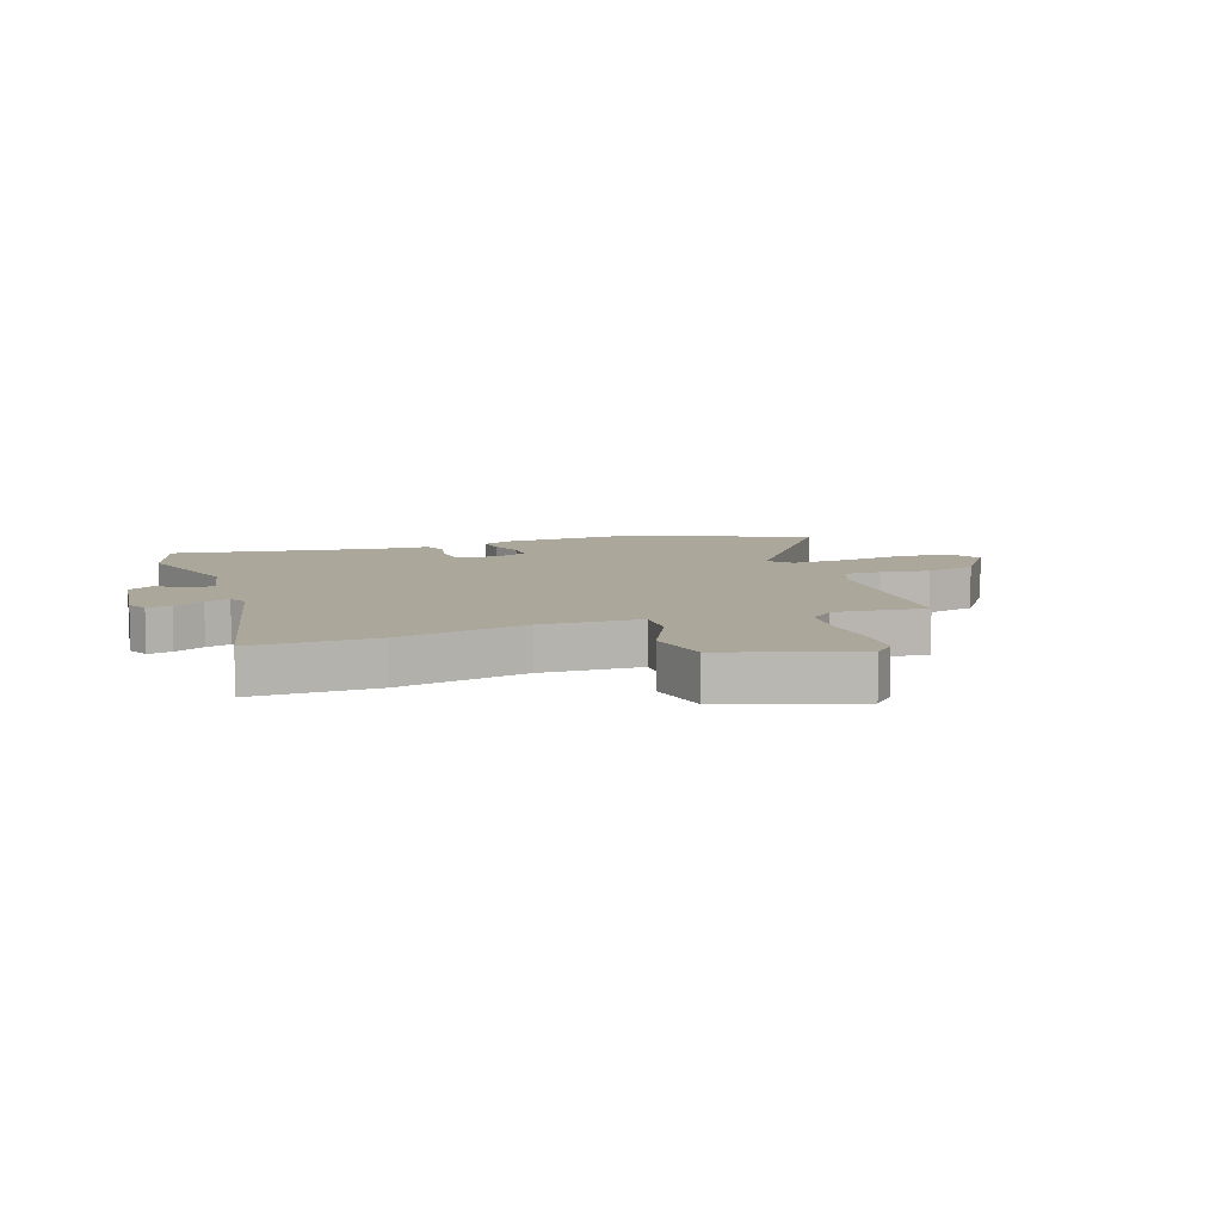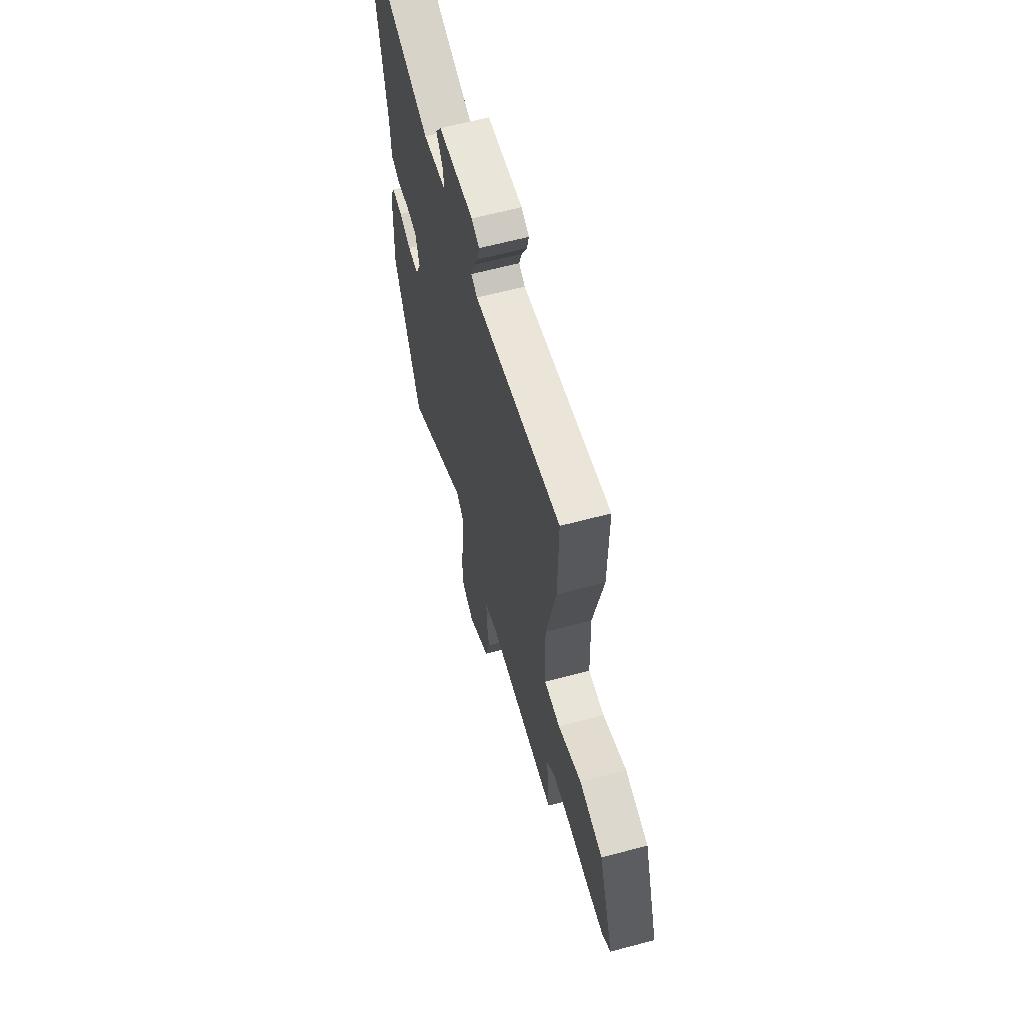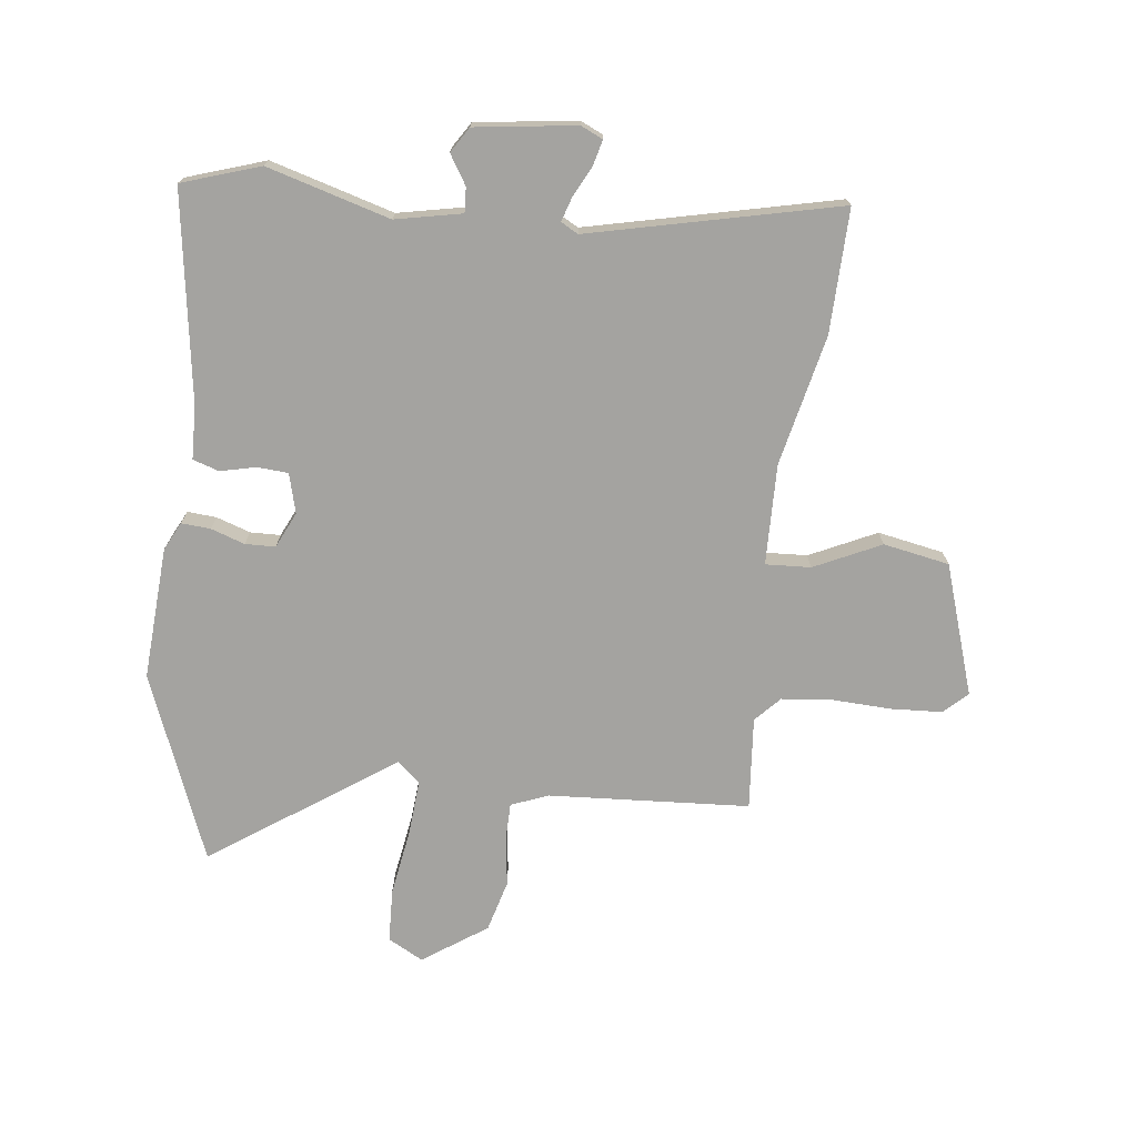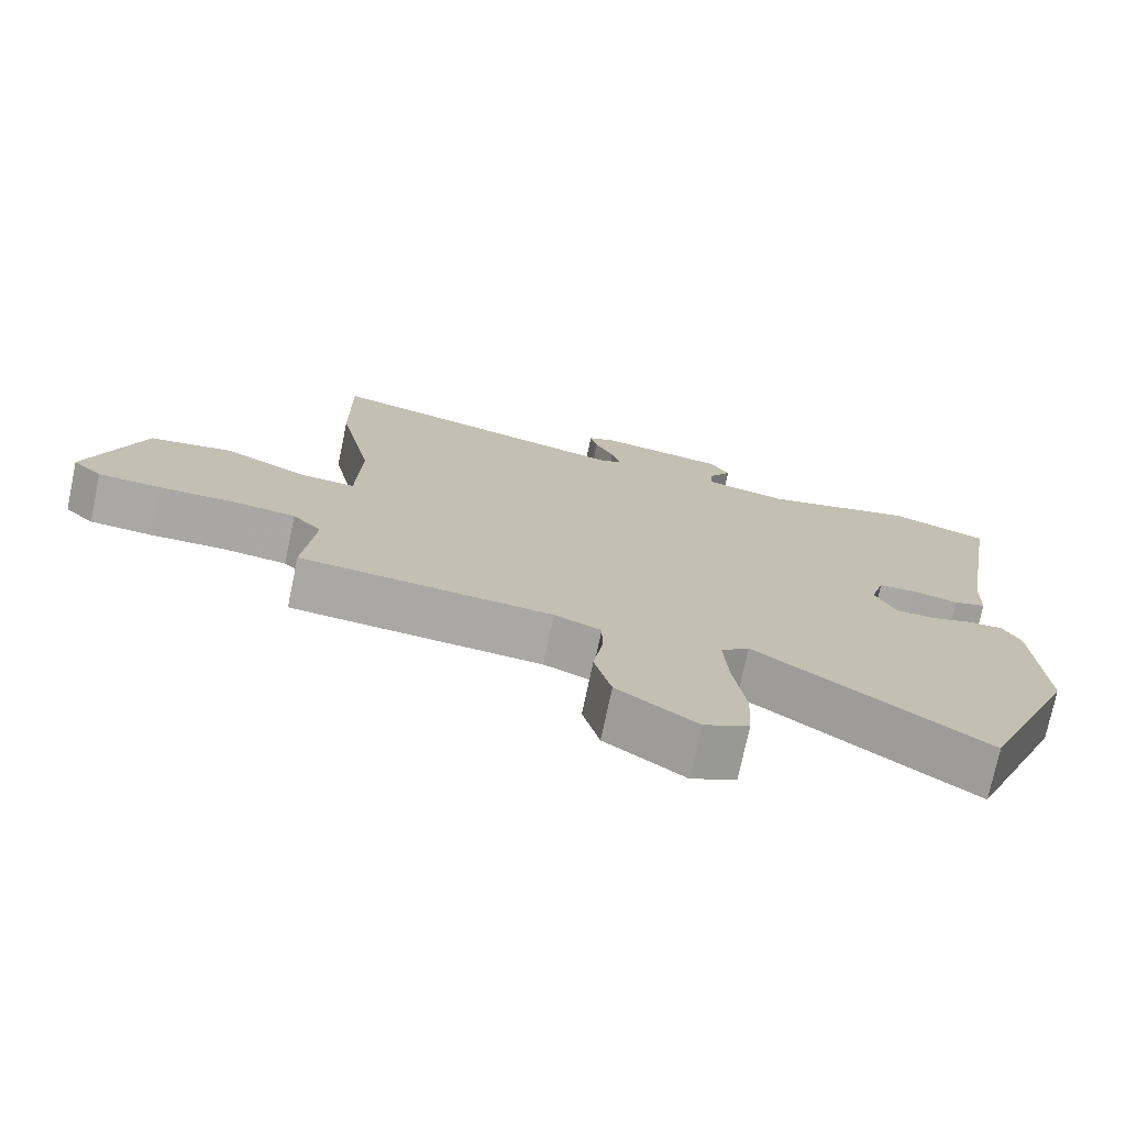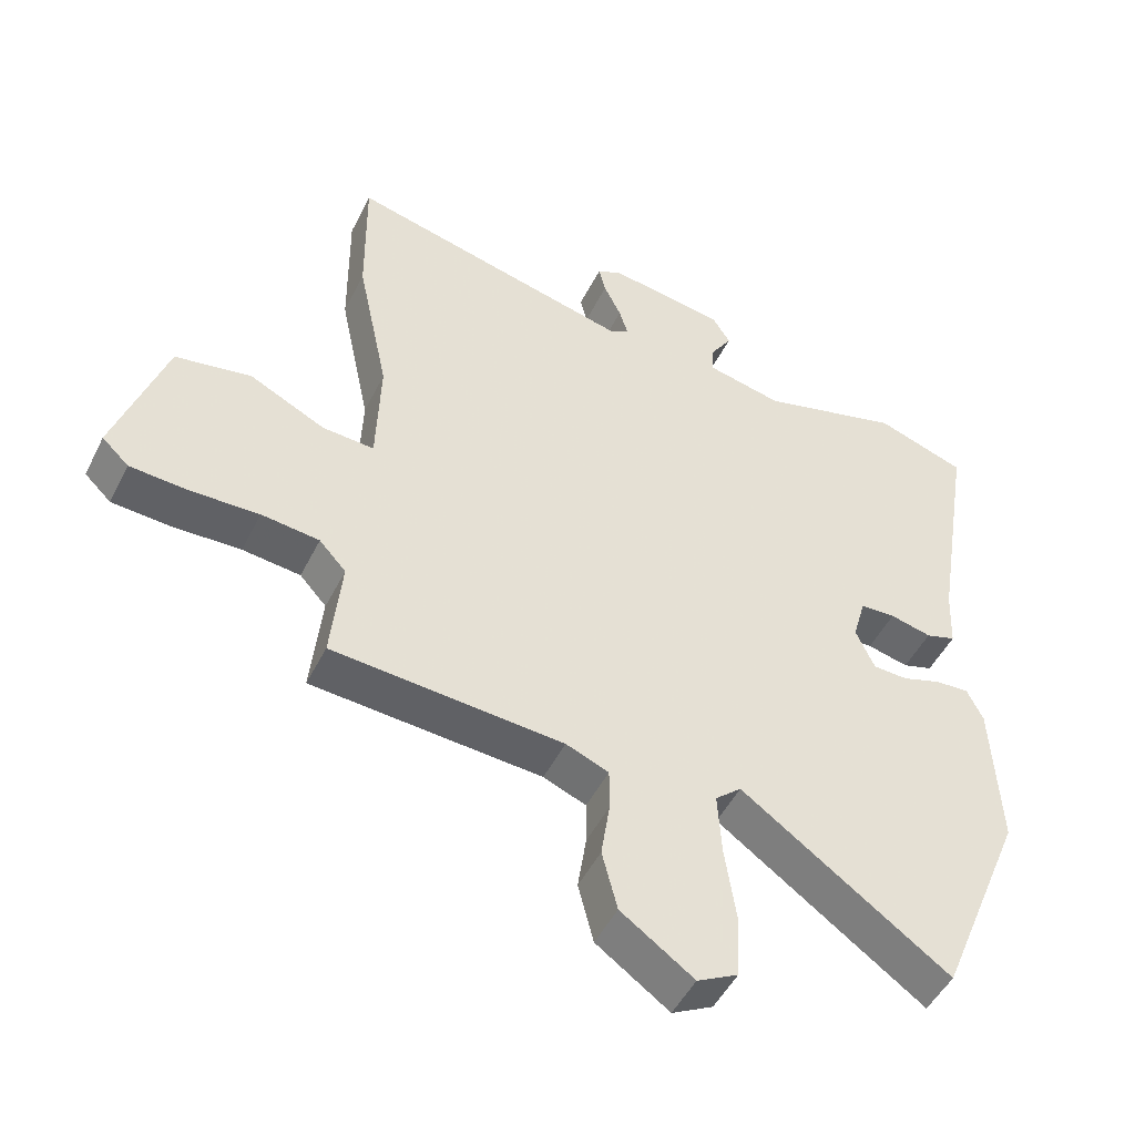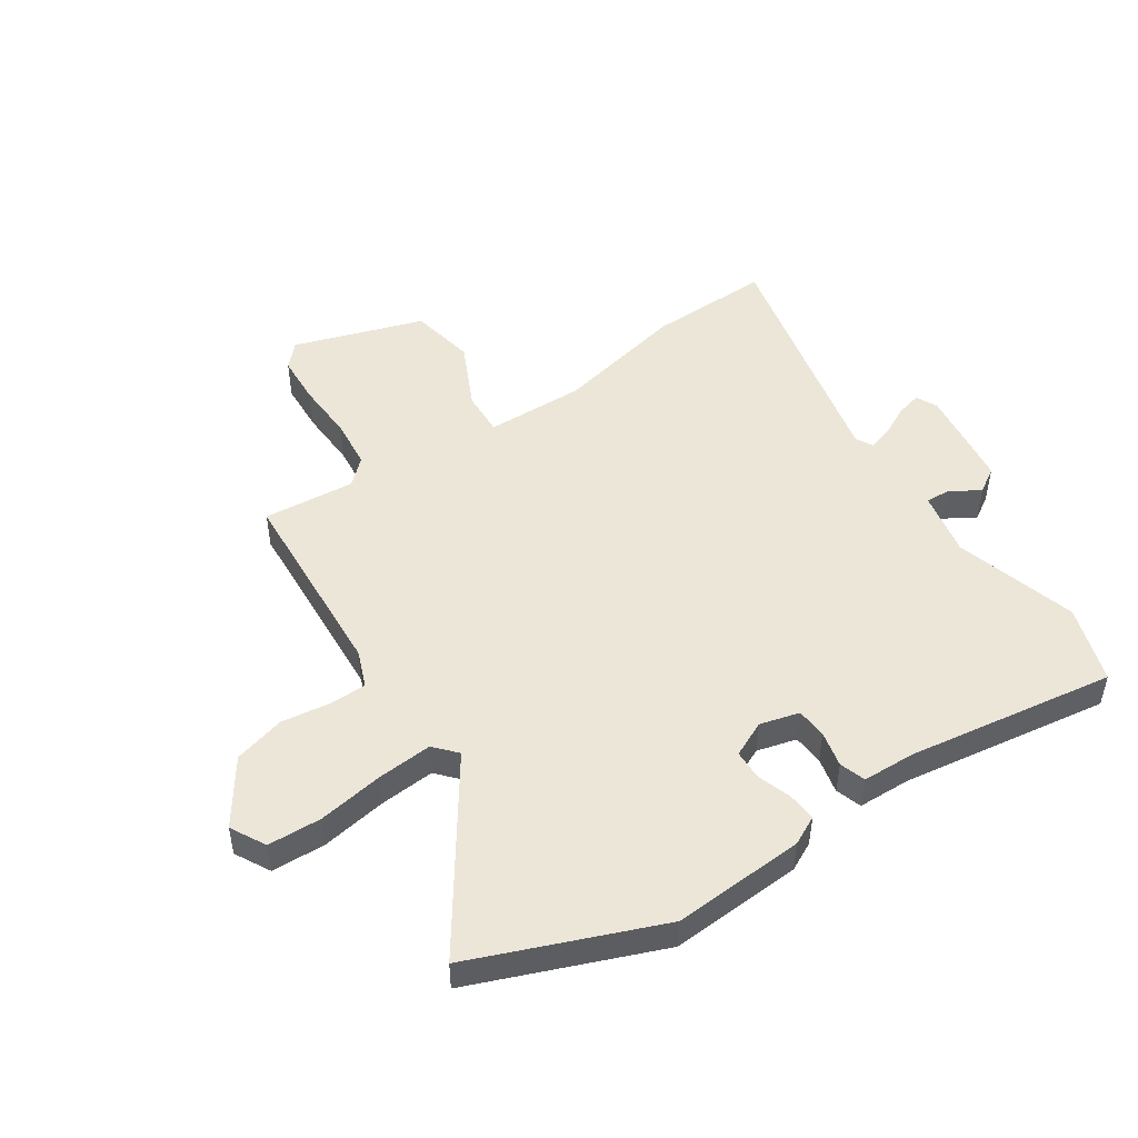
<metadata>
{"format":"obj","ext":"obj","renderer":"f3d","projection":"perspective","resolution":1024,"background":"white","views":[{"elev":8.2,"azim":70.0,"up":"+Y"},{"elev":63.0,"azim":74.9,"up":"+Z"},{"elev":-72.9,"azim":-7.6,"up":"+Y"},{"elev":-74.8,"azim":168.1,"up":"+Z"},{"elev":-48.7,"azim":154.3,"up":"+Z"},{"elev":48.8,"azim":-124.5,"up":"+Y"}]}
</metadata>
<code>
v -0.573 0.07 0.475
v -0.439 0.07 0.521
v -0.226 0.07 0.463
v -0.112 0.07 0.488
v -0.115 0.07 0.531
v -0.147 0.07 0.581
v -0.12 0.07 0.625
v 0.054 0.07 0.651
v 0.092 0.07 0.634
v 0.082 0.07 0.591
v 0.056 0.07 0.538
v 0.043 0.07 0.495
v 0.073 0.07 0.479
v 0.501 0.07 0.583
v 0.499 0.07 0.369
v 0.452 0.07 0.143
v 0.458 0.07 -0.03
v 0.536 0.07 -0.025
v 0.65 0.07 0.031
v 0.764 0.07 0.011
v 0.84 0.07 -0.213
v 0.8 0.07 -0.251
v 0.713 0.07 -0.257
v 0.61 0.07 -0.254
v 0.523 0.07 -0.264
v 0.483 0.07 -0.308
v 0.499 0.07 -0.467
v 0.153 0.07 -0.493
v 0.089 0.07 -0.519
v 0.089 0.07 -0.583
v 0.102 0.07 -0.668
v 0.079 0.07 -0.757
v -0.03 0.07 -0.834
v -0.091 0.07 -0.802
v -0.096 0.07 -0.709
v -0.079 0.07 -0.594
v -0.073 0.07 -0.499
v -0.112 0.07 -0.465
v -0.423 0.07 -0.686
v -0.555 0.07 -0.366
v -0.544 0.07 -0.137
v -0.52 0.07 -0.088
v -0.47 0.07 -0.091
v -0.411 0.07 -0.11
v -0.359 0.07 -0.108
v -0.331 0.07 -0.046
v -0.35 0.07 0.022
v -0.403 0.07 0.025
v -0.465 0.07 0.01
v -0.51 0.07 0.024
v -0.514 0.07 0.115
v -0.573 0 0.475
v -0.439 0 0.521
v -0.226 0 0.463
v -0.112 0 0.488
v -0.115 0 0.531
v -0.147 0 0.581
v -0.12 0 0.625
v 0.054 0 0.651
v 0.092 0 0.634
v 0.082 0 0.591
v 0.056 0 0.538
v 0.043 0 0.495
v 0.073 0 0.479
v 0.501 0 0.583
v 0.499 0 0.369
v 0.452 0 0.143
v 0.458 0 -0.03
v 0.536 0 -0.025
v 0.65 0 0.031
v 0.764 0 0.011
v 0.84 0 -0.213
v 0.8 0 -0.251
v 0.713 0 -0.257
v 0.61 0 -0.254
v 0.523 0 -0.264
v 0.483 0 -0.308
v 0.499 0 -0.467
v 0.153 0 -0.493
v 0.089 0 -0.519
v 0.089 0 -0.583
v 0.102 0 -0.668
v 0.079 0 -0.757
v -0.03 0 -0.834
v -0.091 0 -0.802
v -0.096 0 -0.709
v -0.079 0 -0.594
v -0.073 0 -0.499
v -0.112 0 -0.465
v -0.423 0 -0.686
v -0.555 0 -0.366
v -0.544 0 -0.137
v -0.52 0 -0.088
v -0.47 0 -0.091
v -0.411 0 -0.11
v -0.359 0 -0.108
v -0.331 0 -0.046
v -0.35 0 0.022
v -0.403 0 0.025
v -0.465 0 0.01
v -0.51 0 0.024
v -0.514 0 0.115
f 48 49 50 51
f 47 48 51 1
f 41 42 43 44
f 41 44 45
f 38 39 40 41
f 38 41 45
f 37 38 45 46
f 33 34 35 36
f 33 36 37
f 30 31 32 33
f 29 30 33 37
f 28 29 37 46
f 26 27 28 46
f 21 22 23 24
f 21 24 25
f 18 19 20 21
f 17 18 21 25
f 13 14 15 16
f 12 13 16 17
f 8 9 10 11
f 8 11 12
f 5 6 7 8
f 4 5 8 12
f 3 4 12 17
f 47 1 2 3
f 25 26 46 47
f 3 17 25 47
f 102 101 100 99
f 52 102 99 98
f 95 94 93 92
f 96 95 92
f 92 91 90 89
f 96 92 89
f 97 96 89 88
f 87 86 85 84
f 88 87 84
f 84 83 82 81
f 88 84 81 80
f 97 88 80 79
f 97 79 78 77
f 75 74 73 72
f 76 75 72
f 72 71 70 69
f 76 72 69 68
f 67 66 65 64
f 68 67 64 63
f 62 61 60 59
f 63 62 59
f 59 58 57 56
f 63 59 56 55
f 68 63 55 54
f 54 53 52 98
f 98 97 77 76
f 98 76 68 54
f 1 52 53 2
f 2 53 54 3
f 3 54 55 4
f 4 55 56 5
f 5 56 57 6
f 6 57 58 7
f 7 58 59 8
f 8 59 60 9
f 9 60 61 10
f 10 61 62 11
f 11 62 63 12
f 12 63 64 13
f 13 64 65 14
f 14 65 66 15
f 15 66 67 16
f 16 67 68 17
f 17 68 69 18
f 18 69 70 19
f 19 70 71 20
f 20 71 72 21
f 21 72 73 22
f 22 73 74 23
f 23 74 75 24
f 24 75 76 25
f 25 76 77 26
f 26 77 78 27
f 27 78 79 28
f 28 79 80 29
f 29 80 81 30
f 30 81 82 31
f 31 82 83 32
f 32 83 84 33
f 33 84 85 34
f 34 85 86 35
f 35 86 87 36
f 36 87 88 37
f 37 88 89 38
f 38 89 90 39
f 39 90 91 40
f 40 91 92 41
f 41 92 93 42
f 42 93 94 43
f 43 94 95 44
f 44 95 96 45
f 45 96 97 46
f 46 97 98 47
f 47 98 99 48
f 48 99 100 49
f 49 100 101 50
f 50 101 102 51
f 51 102 52 1

</code>
